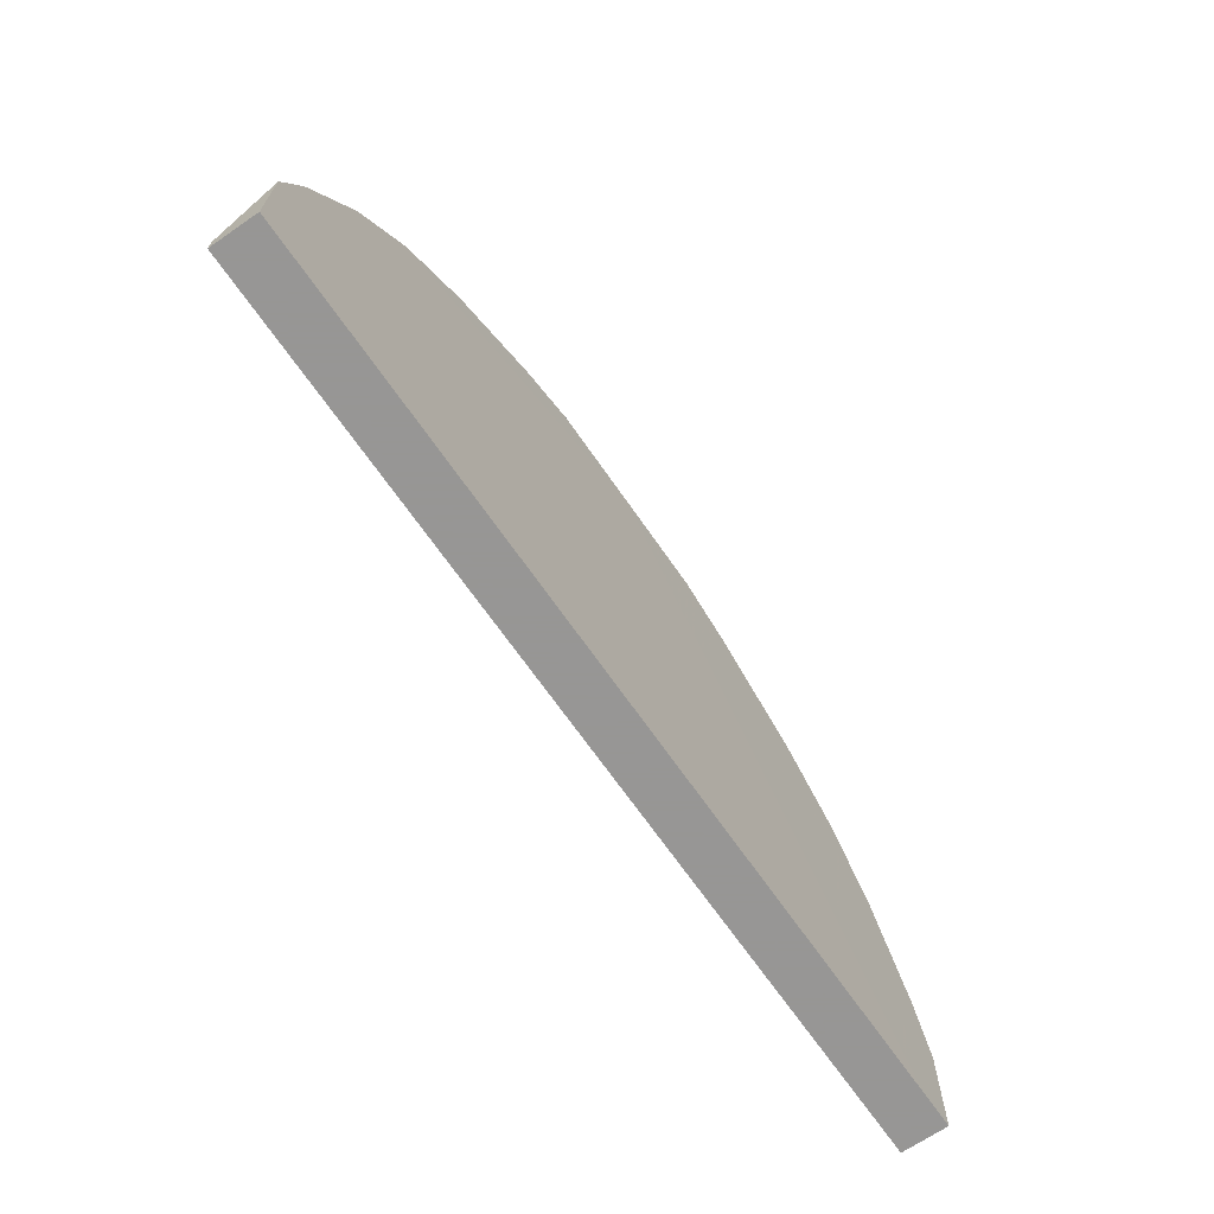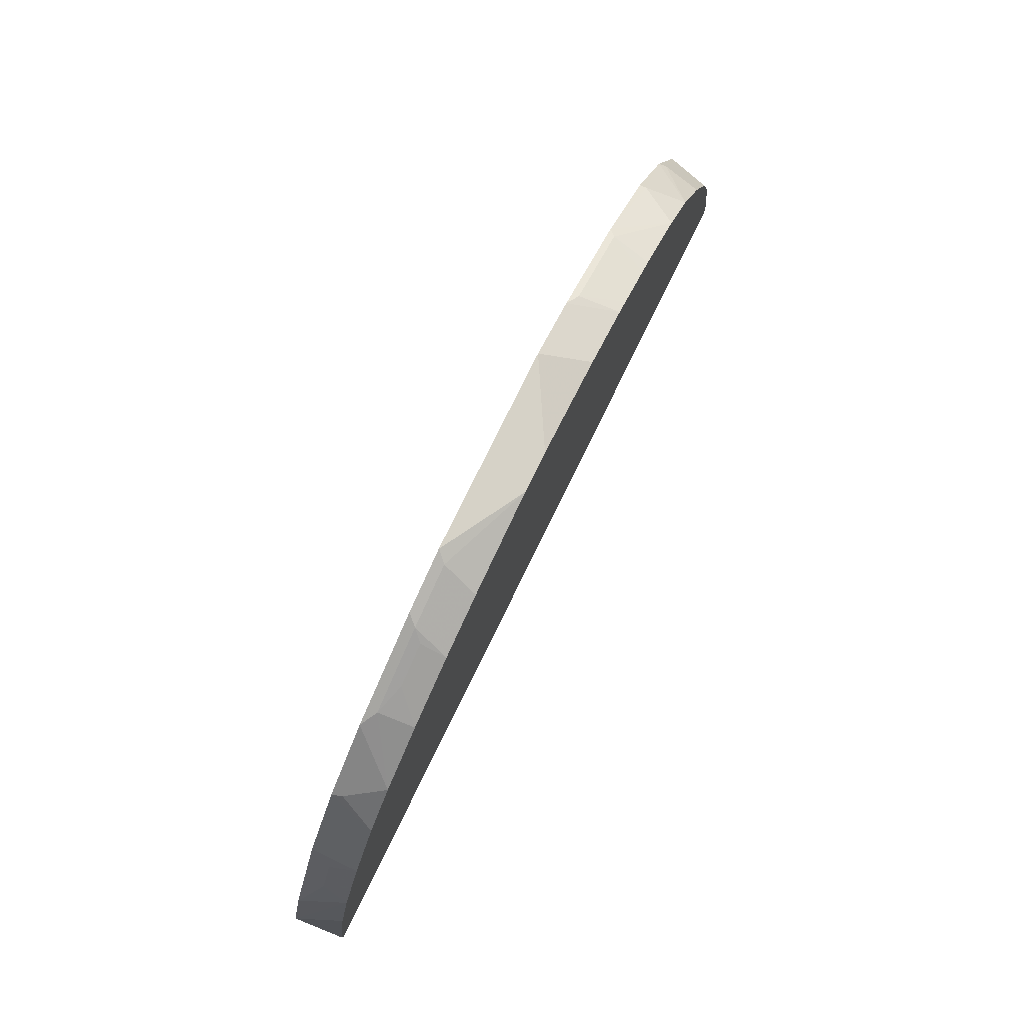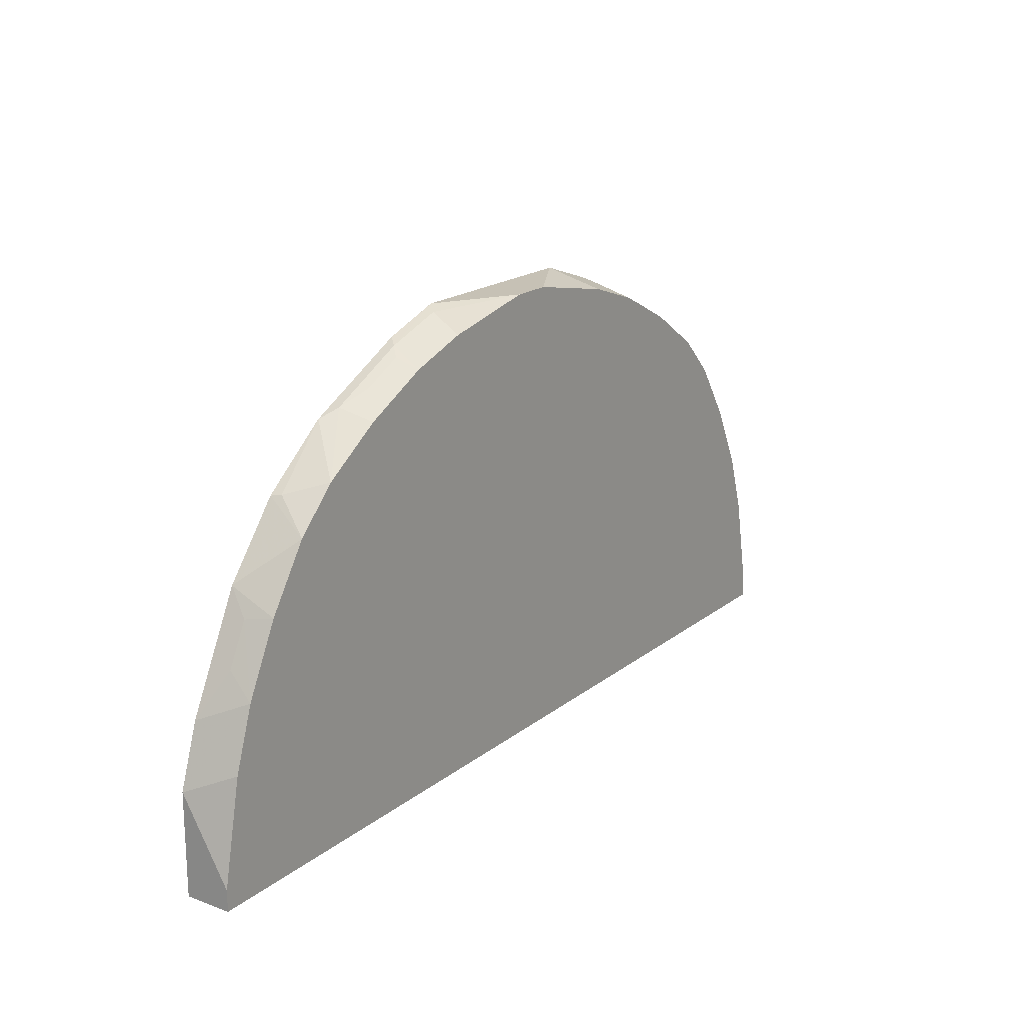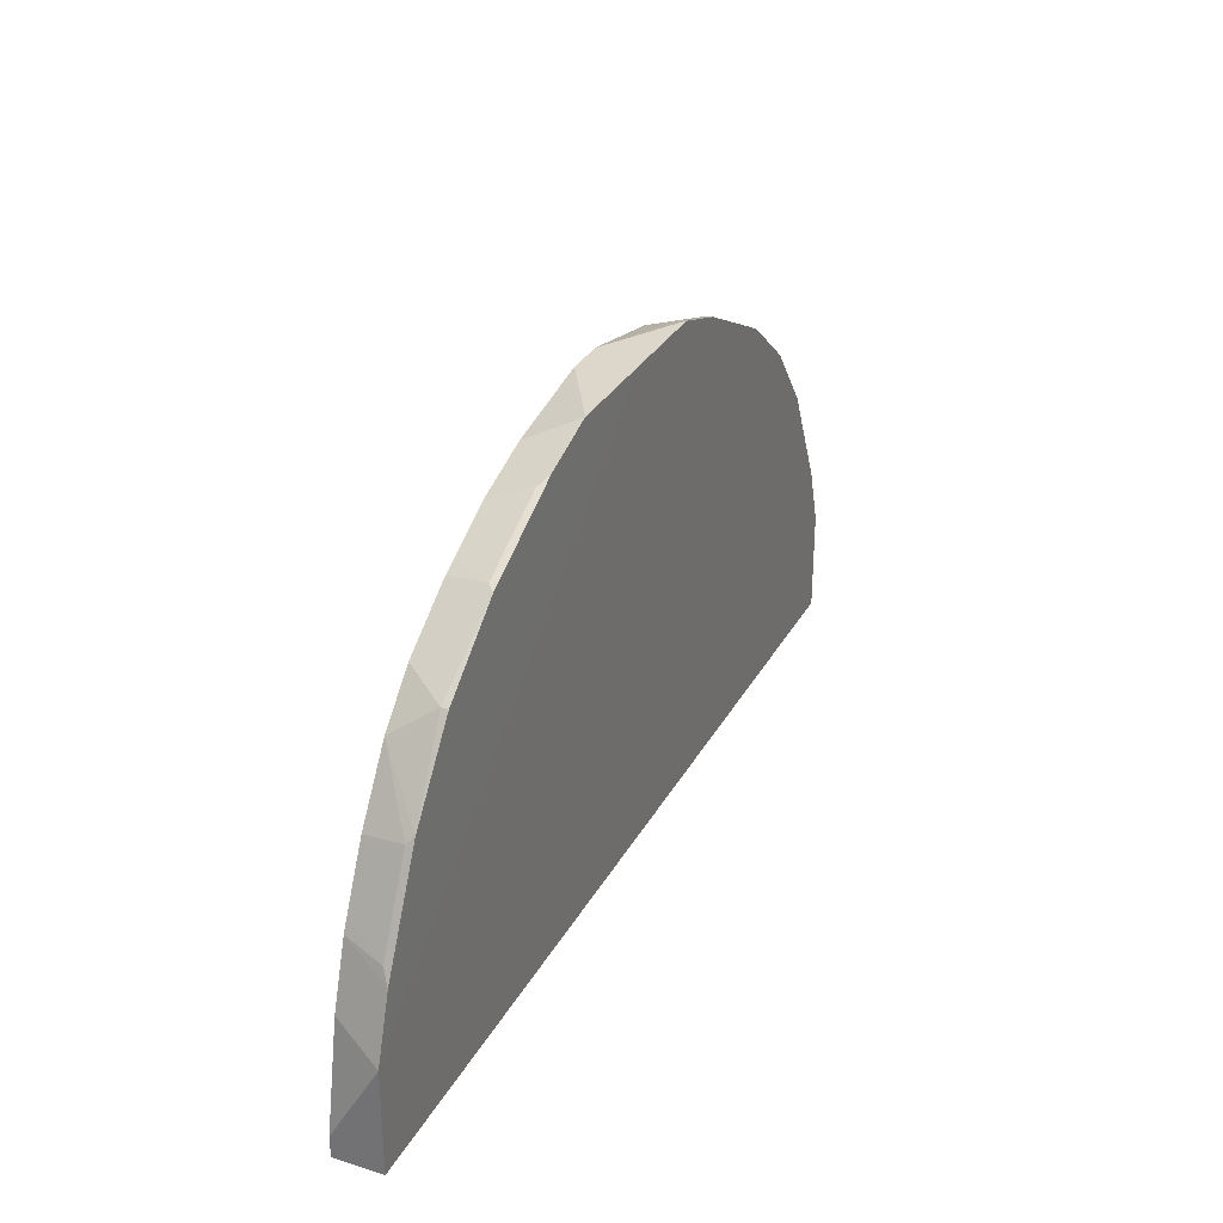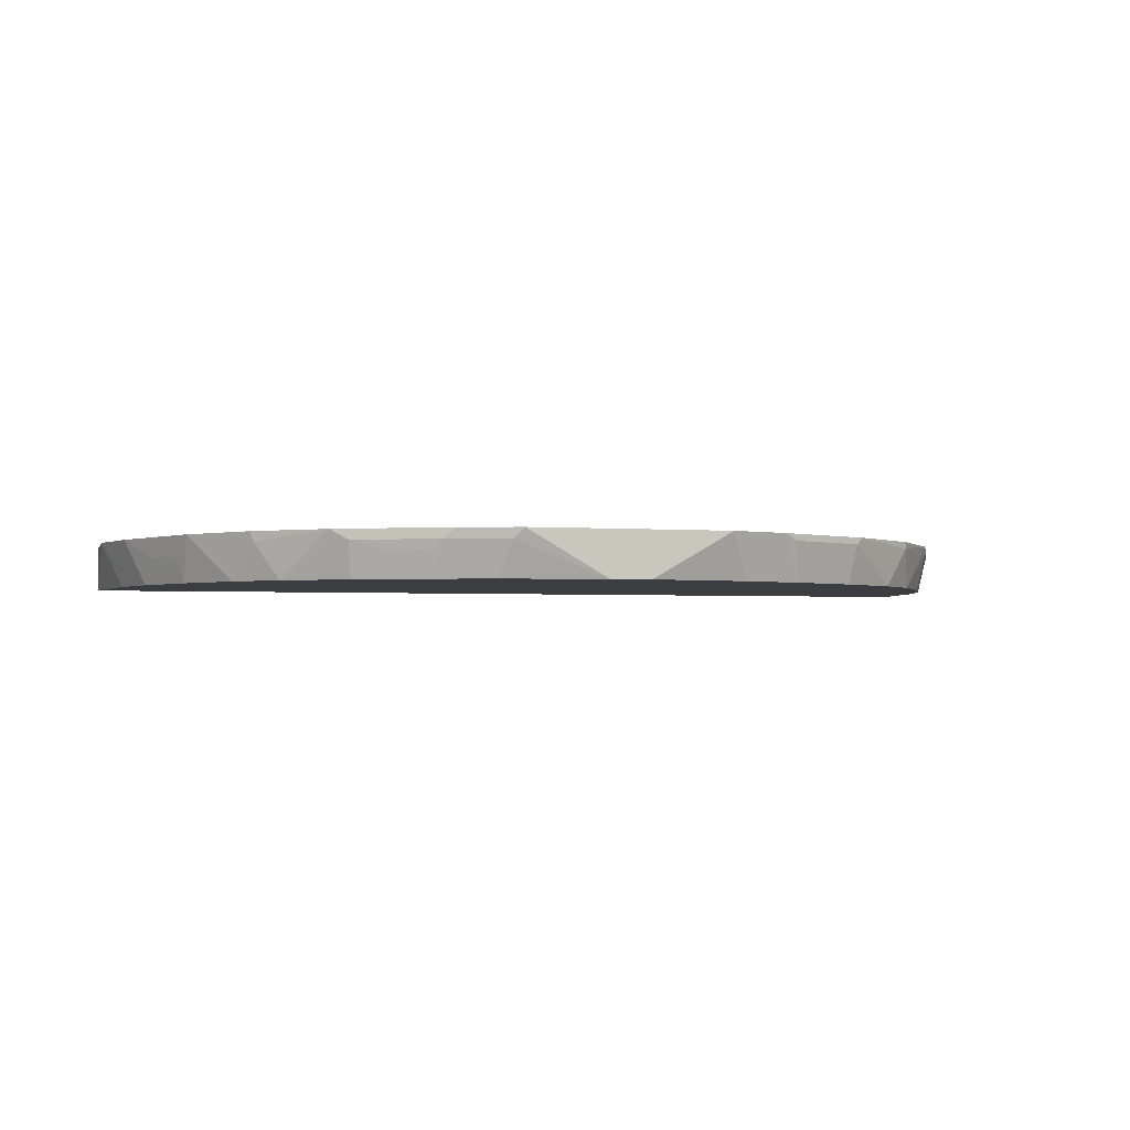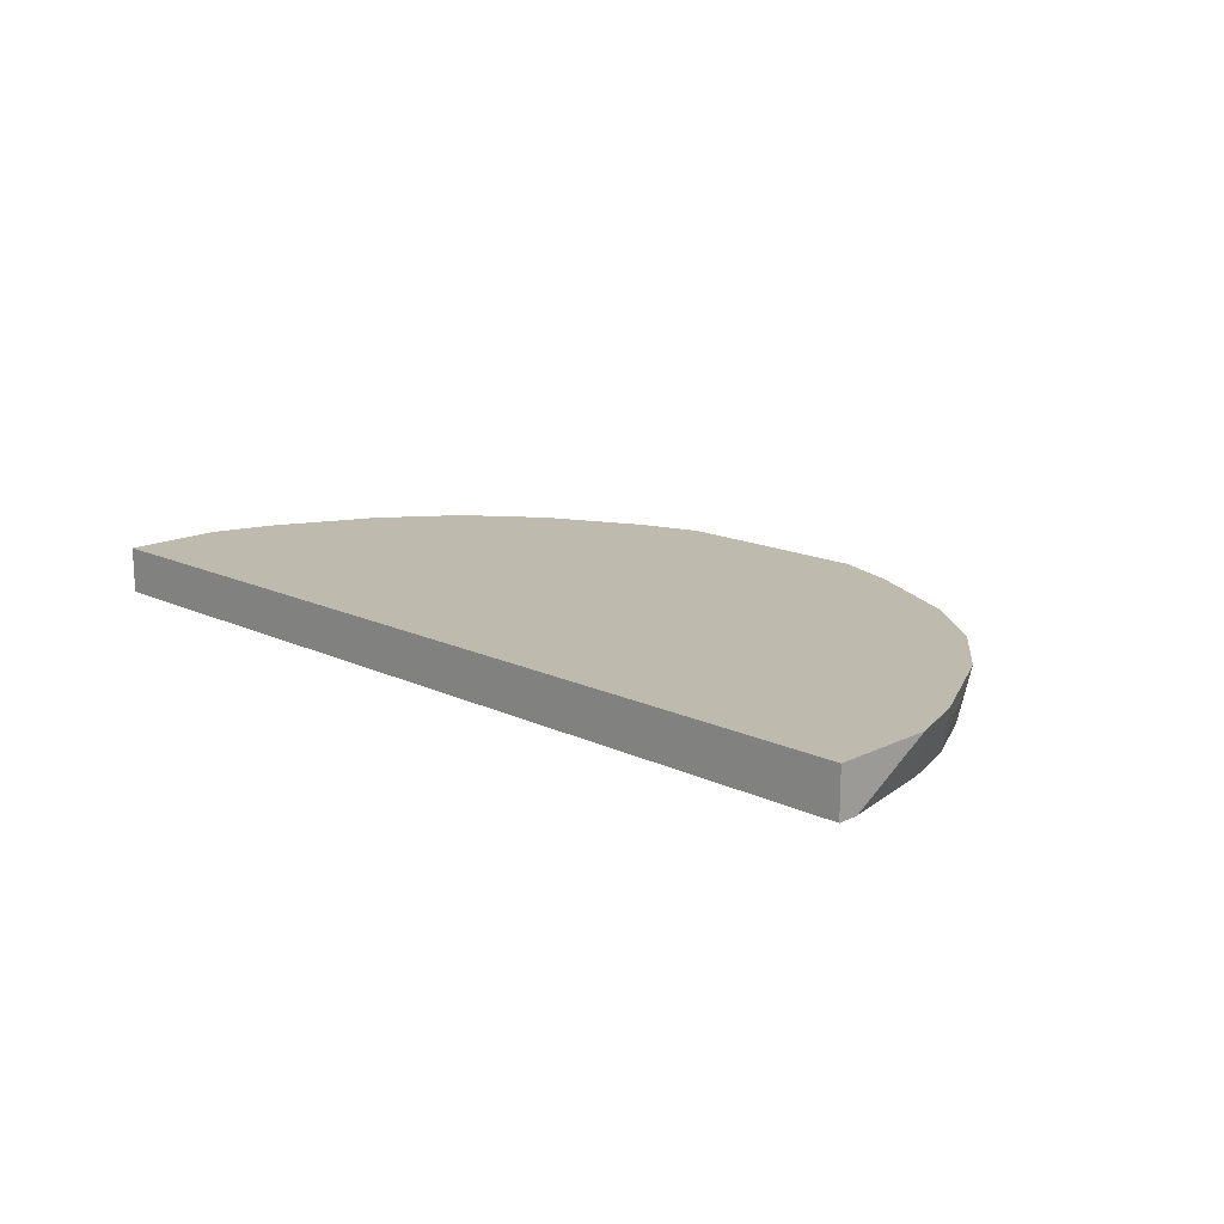
<metadata>
{"format":"obj","ext":"obj","renderer":"f3d","projection":"perspective","resolution":1024,"background":"white","views":[{"elev":-67.8,"azim":124.6,"up":"+Z"},{"elev":78.6,"azim":-63.8,"up":"+Z"},{"elev":18.8,"azim":-55.1,"up":"+Z"},{"elev":30.4,"azim":114.1,"up":"+Z"},{"elev":-2.6,"azim":-15.3,"up":"+Y"},{"elev":15.7,"azim":-135.4,"up":"+Y"}]}
</metadata>
<code>
v 0.7145 0.6216 -0.000955
v -0.001545 0.6217 0.7147
v 0.7146 0.6216 0.1555
v 0.6835 0.6216 0.2487
v 0.6058 0.6216 0.404
v 0.6732 0.6111 0.2694
v 0.6111 0.6111 0.3936
v 0.5386 0.55 0.4764
v 0.5178 0.6111 0.5178
v 0.5178 0.6216 0.5178
v 0.404 0.6216 0.6058
v 0.4764 0.55 0.5386
v 0.6525 0.55 0.2797
v 0.6007 0.55 0.3832
v 0.6111 0.55 0.3627
v 0.6422 0.55 0.3007
v 0.6835 0.55 0.1865
v 0.7146 0.55 0.03113
v 0.7146 0.55 -0.000955
v -0.001545 0.55 0.7147
v 0.2797 0.55 0.6525
v 0.1865 0.55 0.6836
v 0.03112 0.55 0.7147
v 0.1554 0.6216 0.7147
v 0.2486 0.6216 0.6836
v 0.2693 0.6111 0.6732
v 0.3936 0.6111 0.6111
v -0.1554 0.6217 0.7147
v -0.6525 0.6217 -0.000955
v -0.7147 0.55 -0.000955
v -0.7147 0.6217 -0.000955
v -0.7147 0.6217 0.1554
v -0.7147 0.55 0.03113
v -0.7147 0.6214 0.1554
v -0.6835 0.6217 0.2488
v -0.6835 0.6214 0.2486
v -0.6525 0.55 0.2797
v -0.6835 0.55 0.1865
v -0.5386 0.55 0.4764
v -0.6007 0.55 0.3832
v -0.6137 0.5904 0.3768
v -0.6447 0.5904 0.3146
v -0.6007 0.6217 0.4143
v -0.5178 0.6214 0.5178
v -0.5178 0.6217 0.5178
v -0.4143 0.6217 0.6007
v -0.5127 0.6059 0.5204
v -0.4764 0.55 0.5386
v -0.2797 0.55 0.6525
v -0.3832 0.55 0.6007
v -0.3884 0.6059 0.6137
v -0.2642 0.6059 0.6758
v -0.2797 0.5904 0.6642
v -0.3418 0.5904 0.6331
v -0.171 0.6059 0.7069
v -0.1554 0.6214 0.7147
v -0.2486 0.6217 0.6836
v -0.03114 0.55 0.7147
v -0.1865 0.55 0.6836
v 0.3832 0.55 0.6007
v 0.3007 0.55 0.6422
v 0.3627 0.55 0.6111
f 48 39 49
f 50 48 49
f 51 48 50
f 51 46 48
f 54 53 51
f 51 53 52
f 54 50 53
f 54 51 50
f 53 50 49
f 47 44 39
f 51 52 46
f 53 49 52
f 40 39 43
f 47 48 46
f 47 46 44
f 45 46 43
f 45 43 44
f 44 43 39
f 41 40 43
f 41 43 36
f 42 41 36
f 42 36 37
f 42 37 41
f 41 37 40
f 40 37 39
f 55 52 49
f 47 39 48
f 56 52 55
f 46 28 43
f 56 28 57
f 37 30 39
f 62 61 60
f 62 60 27
f 62 27 61
f 61 27 26
f 61 26 21
f 61 21 60
f 60 21 12
f 60 12 27
f 11 27 12
f 35 36 43
f 35 43 32
f 32 43 29
f 43 28 29
f 57 46 52
f 57 28 46
f 20 30 19
f 39 30 20
f 49 39 20
f 24 28 20
f 58 20 28
f 58 59 20
f 59 49 20
f 55 49 59
f 55 59 58
f 56 55 58
f 56 58 28
f 56 57 52
f 38 30 37
f 45 44 46
f 34 33 38
f 18 17 19
f 18 19 3
f 18 3 17
f 17 3 4
f 17 4 13
f 6 13 4
f 16 13 6
f 16 14 13
f 15 14 16
f 15 16 6
f 15 6 7
f 15 7 14
f 14 7 8
f 8 12 13
f 8 9 12
f 9 11 12
f 9 10 11
f 10 2 11
f 5 2 10
f 5 10 9
f 5 9 8
f 5 8 7
f 5 7 6
f 5 6 4
f 5 4 2
f 2 4 3
f 2 3 1
f 17 13 19
f 13 12 19
f 14 8 13
f 21 20 12
f 12 20 19
f 34 38 37
f 34 37 36
f 34 36 35
f 34 35 32
f 34 32 33
f 33 32 30
f 31 30 32
f 31 29 30
f 29 19 30
f 3 19 1
f 1 19 29
f 33 30 38
f 2 1 29
f 31 32 29
f 2 29 28
f 23 20 22
f 23 24 20
f 23 22 24
f 22 25 24
f 22 21 25
f 25 21 26
f 22 20 21
f 25 27 11
f 25 11 2
f 25 2 24
f 2 28 24
f 25 26 27

</code>
